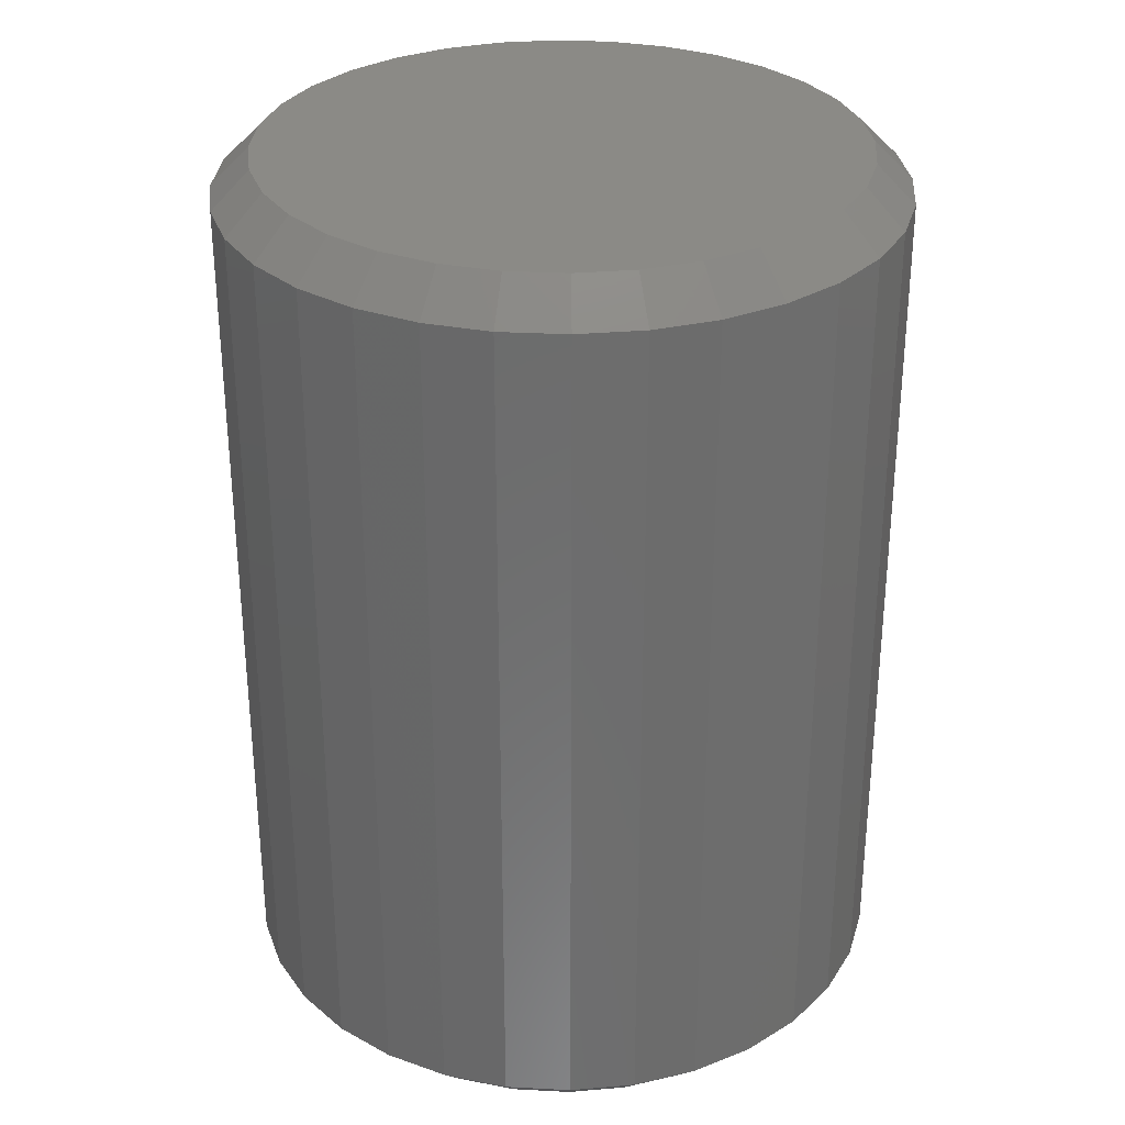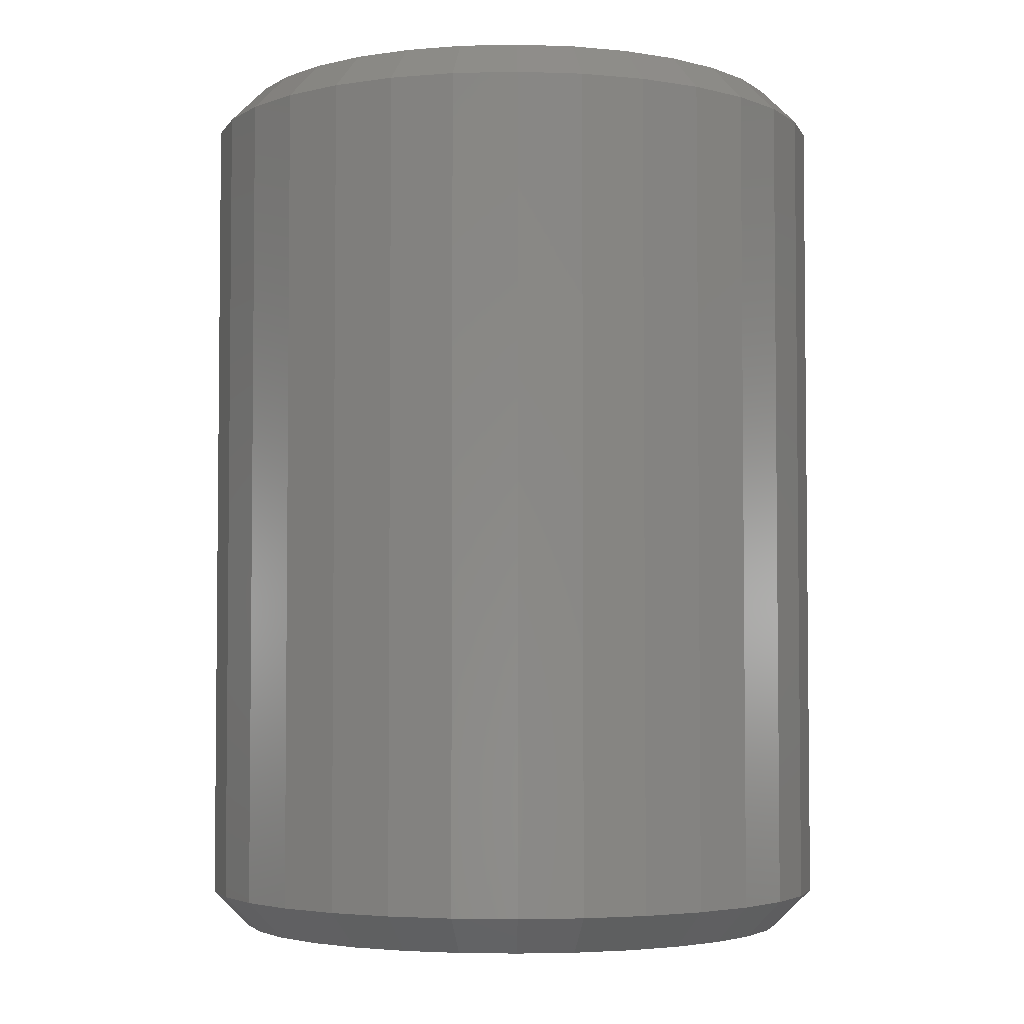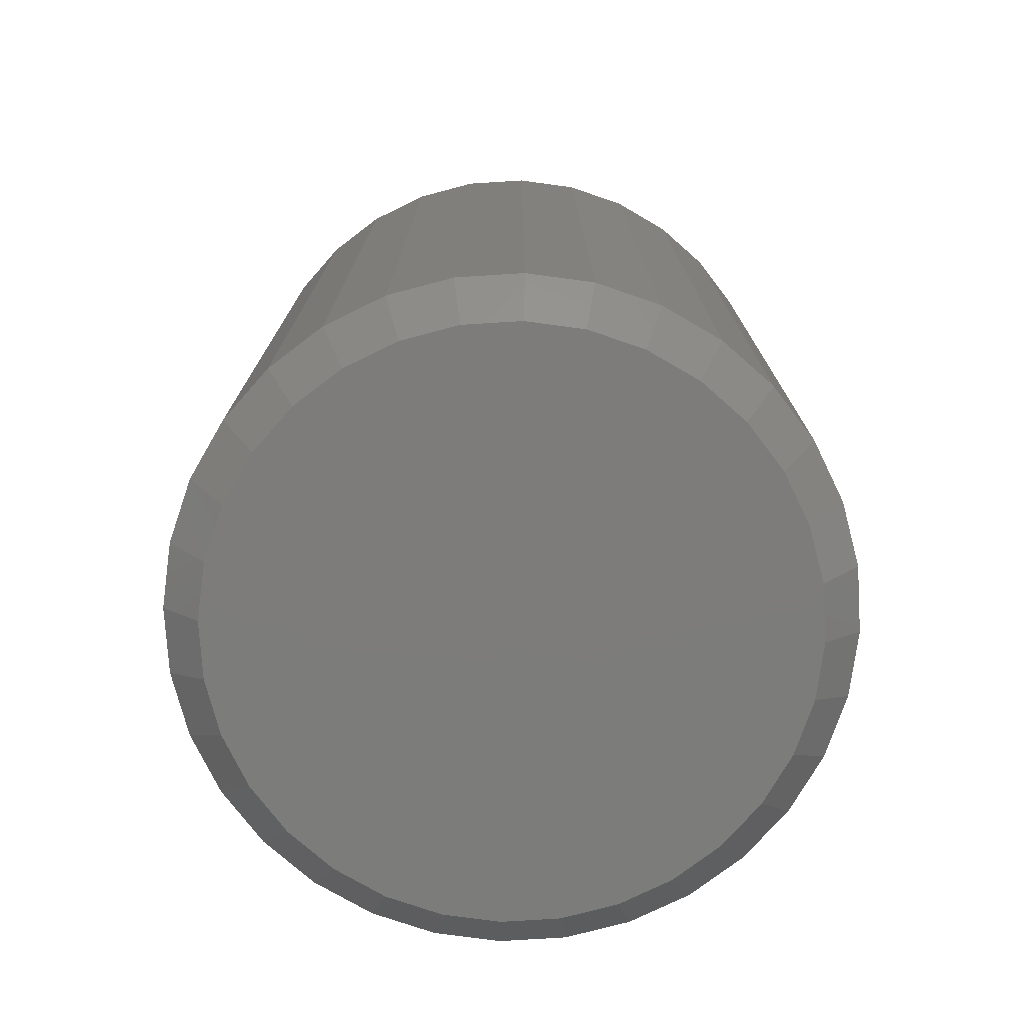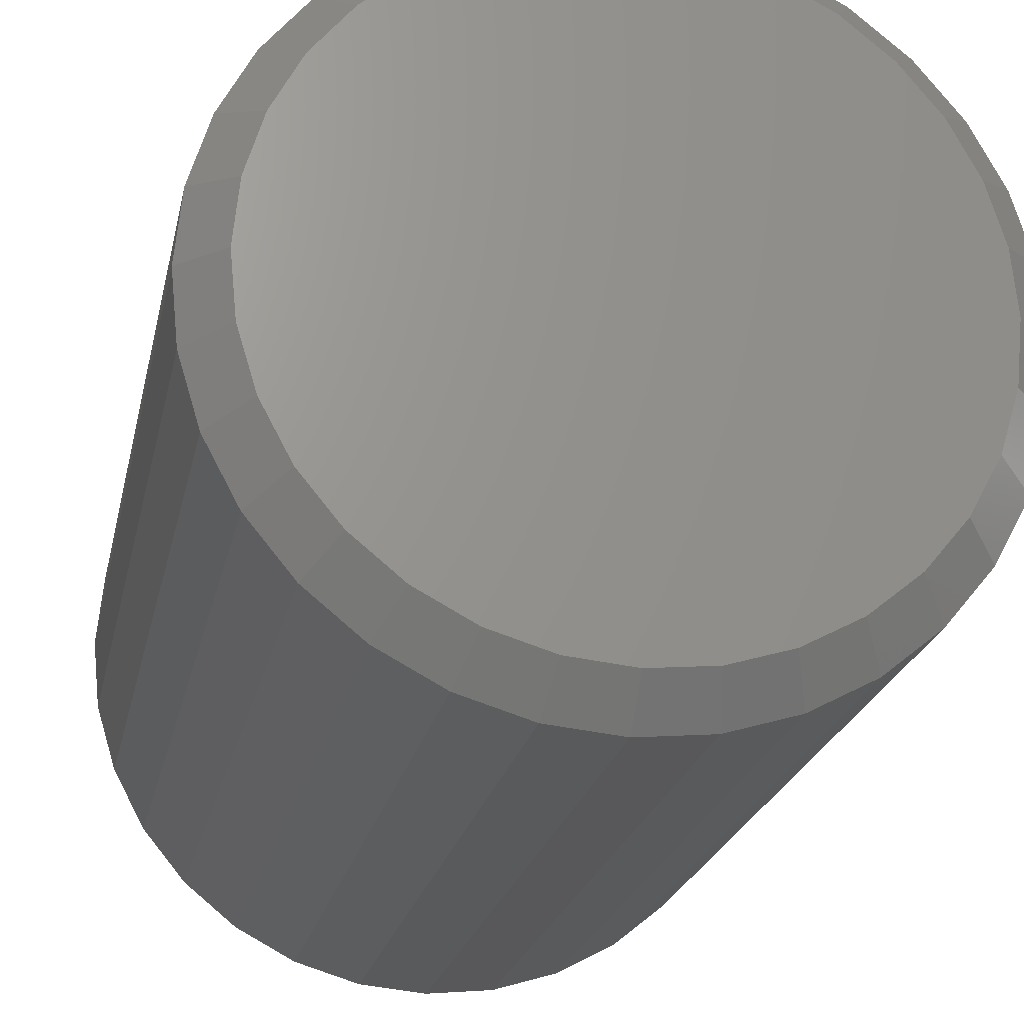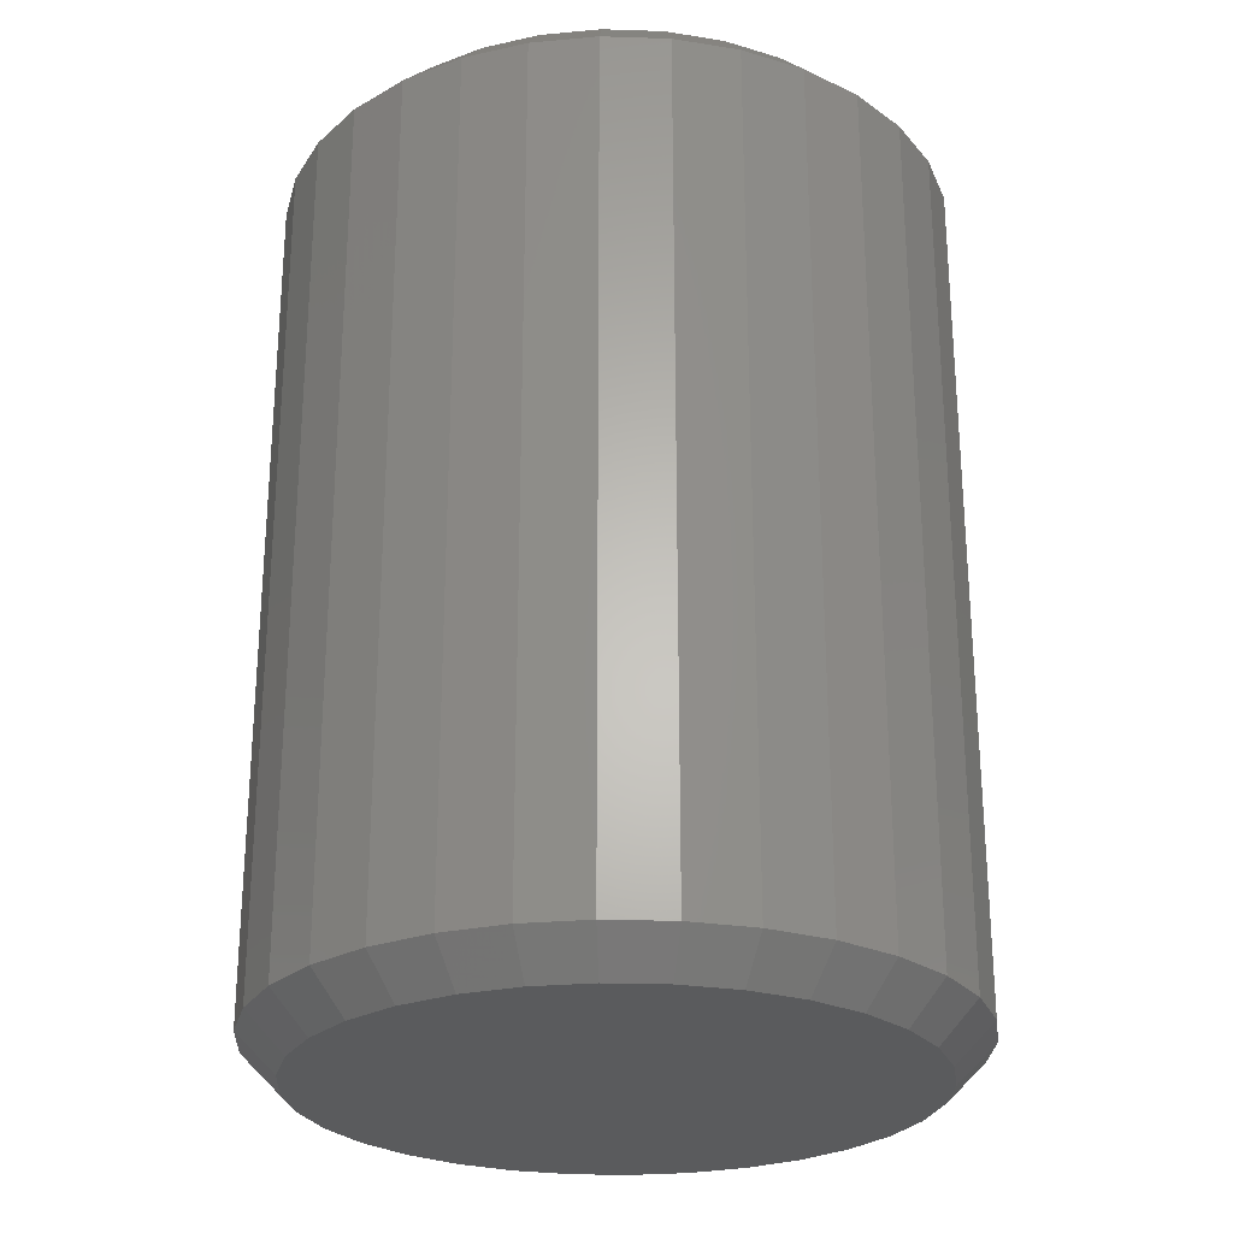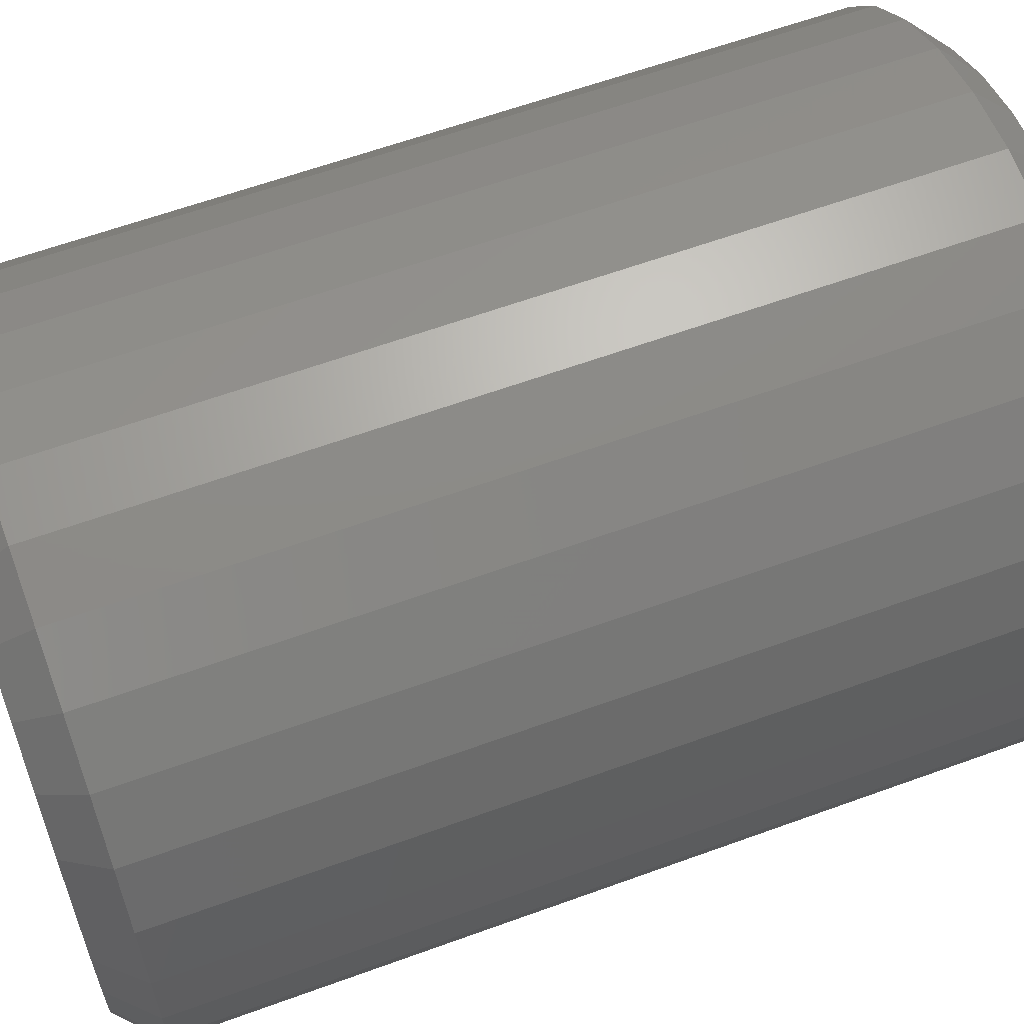
<metadata>
{"format":"stl","ext":"stl","renderer":"f3d","projection":"perspective","resolution":1024,"background":"white","views":[{"elev":30.9,"azim":-102.6,"up":"+Z"},{"elev":-3.7,"azim":-169.7,"up":"+Z"},{"elev":-75.8,"azim":54.2,"up":"+Z"},{"elev":-21.7,"azim":-11.3,"up":"+Y"},{"elev":-26.0,"azim":103.9,"up":"+Z"},{"elev":61.3,"azim":69.6,"up":"+Y"}]}
</metadata>
<code>
# stl→obj: 128 verts, 252 faces
v 0.2791 -3.086e-16 0.03125
v 0.2791 -3.086e-16 0.7188
v 0.2739 -0.05314 0.03125
v 0.2739 -0.05314 0.7188
v 0.2584 -0.1042 0.03125
v 0.2584 -0.1042 0.7188
v 0.2332 -0.1513 0.03125
v 0.2332 -0.1513 0.7188
v 0.1993 -0.1926 0.03125
v 0.1993 -0.1926 0.7188
v 0.1581 -0.2265 0.03125
v 0.1581 -0.2265 0.7188
v 0.111 -0.2516 0.03125
v 0.111 -0.2516 0.7188
v 0.05988 -0.2671 0.03125
v 0.05988 -0.2671 0.7188
v 0.006743 -0.2724 0.03125
v 0.006743 -0.2724 0.7188
v -0.04639 -0.2671 0.03125
v -0.04639 -0.2671 0.7188
v -0.09749 -0.2516 0.03125
v -0.09749 -0.2516 0.7188
v -0.1446 -0.2265 0.03125
v -0.1446 -0.2265 0.7188
v -0.1859 -0.1926 0.03125
v -0.1859 -0.1926 0.7188
v -0.2197 -0.1513 0.03125
v -0.2197 -0.1513 0.7188
v -0.2449 -0.1042 0.03125
v -0.2449 -0.1042 0.7188
v -0.2604 -0.05314 0.03125
v -0.2604 -0.05314 0.7188
v -0.2656 3.335e-17 0.03125
v -0.2656 3.335e-17 0.7188
v -0.2604 0.05314 0.03125
v -0.2604 0.05314 0.7188
v -0.2449 0.1042 0.03125
v -0.2449 0.1042 0.7188
v -0.2197 0.1513 0.03125
v -0.2197 0.1513 0.7188
v -0.1859 0.1926 0.03125
v -0.1859 0.1926 0.7188
v -0.1446 0.2265 0.03125
v -0.1446 0.2265 0.7188
v -0.09749 0.2516 0.03125
v -0.09749 0.2516 0.7188
v -0.04639 0.2671 0.03125
v -0.04639 0.2671 0.7188
v 0.006743 0.2724 0.03125
v 0.006743 0.2724 0.7188
v 0.05988 0.2671 0.03125
v 0.05988 0.2671 0.7188
v 0.111 0.2516 0.03125
v 0.111 0.2516 0.7188
v 0.1581 0.2265 0.03125
v 0.1581 0.2265 0.7188
v 0.1993 0.1926 0.03125
v 0.1993 0.1926 0.7188
v 0.2332 0.1513 0.03125
v 0.2332 0.1513 0.7188
v 0.2584 0.1042 0.03125
v 0.2584 0.1042 0.7188
v 0.2739 0.05314 0.03125
v 0.2739 0.05314 0.7188
v -0.0403 0.2365 0.75
v 0.05378 0.2365 0.75
v 0.006743 0.2411 0.75
v -0.08553 0.2228 0.75
v 0.09902 0.2228 0.75
v 0.09902 -0.2228 0.75
v -0.0403 -0.2365 0.75
v 0.05378 -0.2365 0.75
v 0.006743 -0.2411 0.75
v 0.1407 0.2005 0.75
v -0.1272 0.2005 0.75
v 0.1772 0.1705 0.75
v -0.1638 0.1705 0.75
v 0.2072 0.134 0.75
v -0.1937 0.134 0.75
v 0.2295 0.09227 0.75
v -0.216 0.09227 0.75
v 0.2432 0.04704 0.75
v -0.2297 0.04704 0.75
v 0.2479 -7.374e-17 0.75
v -0.2344 -1.993e-16 0.75
v 0.2432 -0.04704 0.75
v -0.2297 -0.04704 0.75
v 0.2295 -0.09227 0.75
v -0.216 -0.09227 0.75
v 0.2072 -0.134 0.75
v -0.1937 -0.134 0.75
v 0.1772 -0.1705 0.75
v -0.1638 -0.1705 0.75
v 0.1407 -0.2005 0.75
v -0.1272 -0.2005 0.75
v -0.08553 -0.2228 0.75
v 0.006743 0.2411 0
v 0.05378 0.2365 0
v -0.0403 0.2365 0
v -0.08553 0.2228 0
v 0.09902 0.2228 0
v 0.05378 -0.2365 0
v -0.0403 -0.2365 0
v 0.09902 -0.2228 0
v 0.006743 -0.2411 0
v -0.08553 -0.2228 0
v -0.1272 -0.2005 0
v 0.1407 -0.2005 0
v -0.1638 -0.1705 0
v 0.1772 -0.1705 0
v -0.1937 -0.134 0
v 0.2072 -0.134 0
v -0.216 -0.09227 0
v 0.2295 -0.09227 0
v -0.2297 -0.04704 0
v 0.2432 -0.04704 0
v -0.2344 -1.993e-16 0
v 0.2479 -7.374e-17 0
v -0.2297 0.04704 0
v 0.2432 0.04704 0
v -0.216 0.09227 0
v 0.2295 0.09227 0
v -0.1937 0.134 0
v 0.2072 0.134 0
v -0.1638 0.1705 0
v 0.1772 0.1705 0
v -0.1272 0.2005 0
v 0.1407 0.2005 0
f 1 2 3
f 3 2 4
f 3 4 5
f 5 4 6
f 5 6 7
f 7 6 8
f 7 8 9
f 9 8 10
f 9 10 11
f 11 10 12
f 11 12 13
f 13 12 14
f 13 14 15
f 15 14 16
f 15 16 17
f 17 16 18
f 17 18 19
f 19 18 20
f 19 20 21
f 21 20 22
f 21 22 23
f 23 22 24
f 23 24 25
f 25 24 26
f 25 26 27
f 27 26 28
f 27 28 29
f 29 28 30
f 29 30 31
f 31 30 32
f 31 32 33
f 33 32 34
f 33 34 35
f 35 34 36
f 35 36 37
f 37 36 38
f 37 38 39
f 39 38 40
f 39 40 41
f 41 40 42
f 41 42 43
f 43 42 44
f 43 44 45
f 45 44 46
f 45 46 47
f 47 46 48
f 47 48 49
f 49 48 50
f 49 50 51
f 51 50 52
f 51 52 53
f 53 52 54
f 53 54 55
f 55 54 56
f 55 56 57
f 57 56 58
f 57 58 59
f 59 58 60
f 59 60 61
f 61 60 62
f 61 62 63
f 63 62 64
f 63 64 1
f 1 64 2
f 65 66 67
f 66 65 68
f 66 68 69
f 70 71 72
f 72 71 73
f 69 68 74
f 74 68 75
f 74 75 76
f 76 75 77
f 76 77 78
f 78 77 79
f 78 79 80
f 80 79 81
f 80 81 82
f 82 81 83
f 82 83 84
f 84 83 85
f 84 85 86
f 86 85 87
f 86 87 88
f 88 87 89
f 88 89 90
f 90 89 91
f 90 91 92
f 92 91 93
f 92 93 94
f 94 93 95
f 94 95 70
f 70 95 96
f 70 96 71
f 73 71 18
f 18 16 73
f 8 92 10
f 10 92 94
f 10 94 12
f 92 8 90
f 90 8 6
f 90 6 88
f 88 6 4
f 88 4 86
f 86 4 2
f 86 2 84
f 91 26 93
f 93 26 24
f 93 24 95
f 26 91 28
f 28 91 89
f 28 89 30
f 30 89 87
f 30 87 32
f 32 87 85
f 32 85 34
f 18 71 20
f 20 71 96
f 20 96 22
f 22 96 95
f 22 95 24
f 73 16 72
f 72 16 14
f 72 14 70
f 70 14 12
f 70 12 94
f 67 66 50
f 50 48 67
f 40 77 42
f 42 77 75
f 42 75 44
f 77 40 79
f 79 40 38
f 79 38 81
f 81 38 36
f 81 36 83
f 83 36 34
f 83 34 85
f 78 58 76
f 76 58 56
f 76 56 74
f 58 78 60
f 60 78 80
f 60 80 62
f 62 80 82
f 62 82 64
f 64 82 84
f 64 84 2
f 50 66 52
f 52 66 69
f 52 69 54
f 54 69 74
f 54 74 56
f 67 48 65
f 65 48 46
f 65 46 68
f 68 46 44
f 68 44 75
f 97 98 99
f 100 99 98
f 101 100 98
f 102 103 104
f 105 103 102
f 103 106 104
f 104 106 107
f 104 107 108
f 108 107 109
f 108 109 110
f 110 109 111
f 110 111 112
f 112 111 113
f 112 113 114
f 114 113 115
f 114 115 116
f 116 115 117
f 116 117 118
f 118 117 119
f 118 119 120
f 120 119 121
f 120 121 122
f 122 121 123
f 122 123 124
f 124 123 125
f 124 125 126
f 126 125 127
f 126 127 128
f 128 127 100
f 128 100 101
f 17 103 105
f 105 15 17
f 107 23 109
f 109 23 25
f 109 25 111
f 111 25 27
f 111 27 113
f 113 27 29
f 113 29 115
f 115 29 31
f 115 31 117
f 117 31 33
f 11 108 9
f 9 108 110
f 9 110 7
f 7 110 112
f 7 112 5
f 5 112 114
f 5 114 3
f 3 114 116
f 3 116 1
f 1 116 118
f 23 107 21
f 21 107 106
f 21 106 19
f 19 106 103
f 19 103 17
f 108 11 104
f 104 11 13
f 104 13 102
f 102 13 15
f 102 15 105
f 49 98 97
f 97 47 49
f 128 55 126
f 126 55 57
f 126 57 124
f 124 57 59
f 124 59 122
f 122 59 61
f 122 61 120
f 120 61 63
f 120 63 118
f 118 63 1
f 43 127 41
f 41 127 125
f 41 125 39
f 39 125 123
f 39 123 37
f 37 123 121
f 37 121 35
f 35 121 119
f 35 119 33
f 33 119 117
f 55 128 53
f 53 128 101
f 53 101 51
f 51 101 98
f 51 98 49
f 127 43 100
f 100 43 45
f 100 45 99
f 99 45 47
f 99 47 97

</code>
